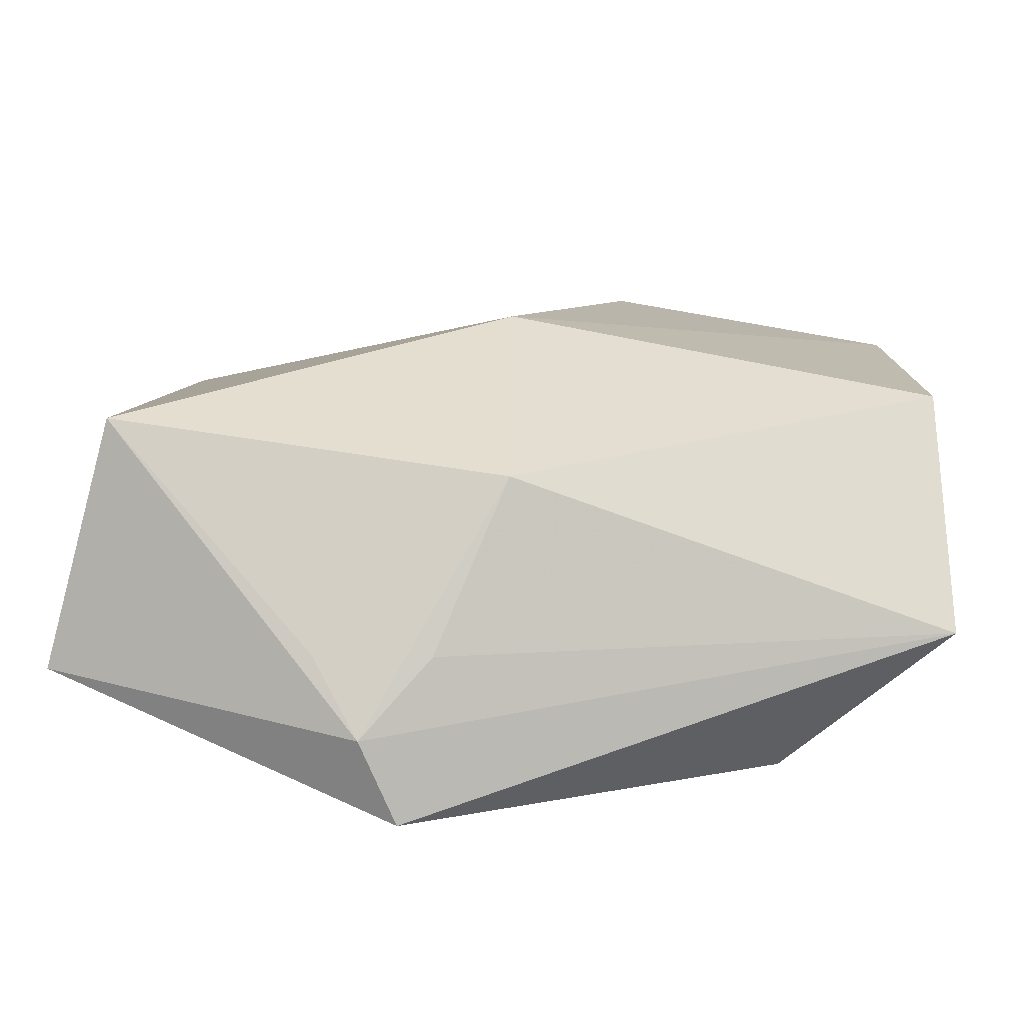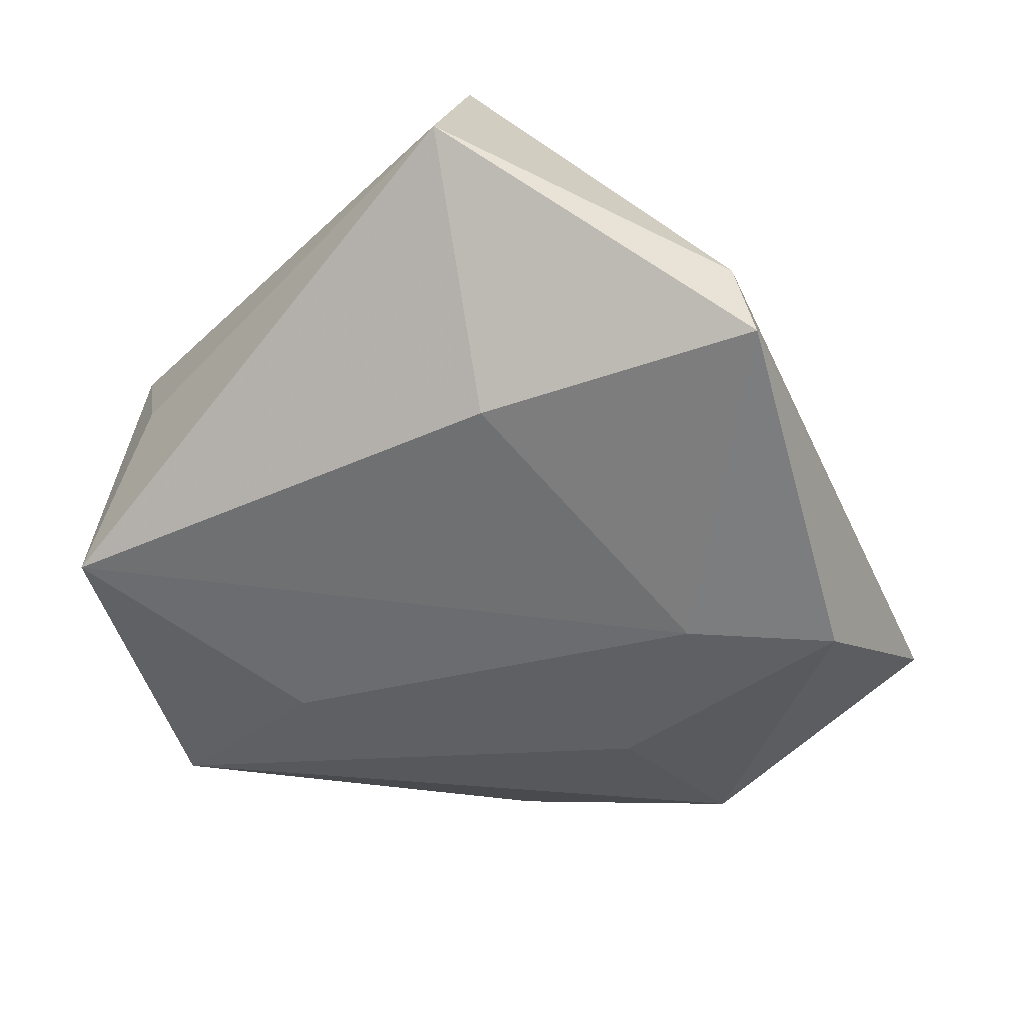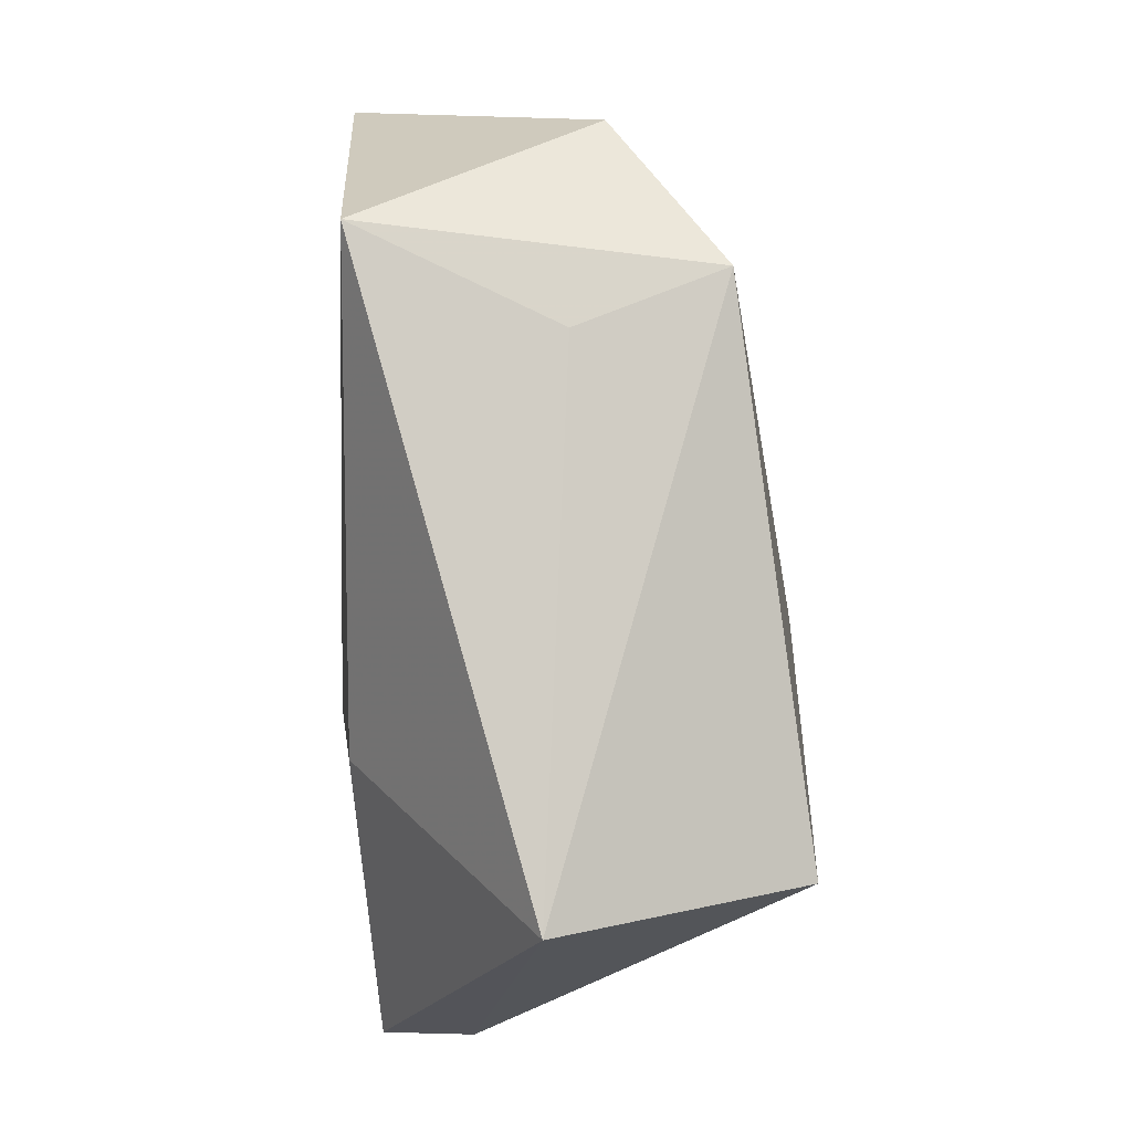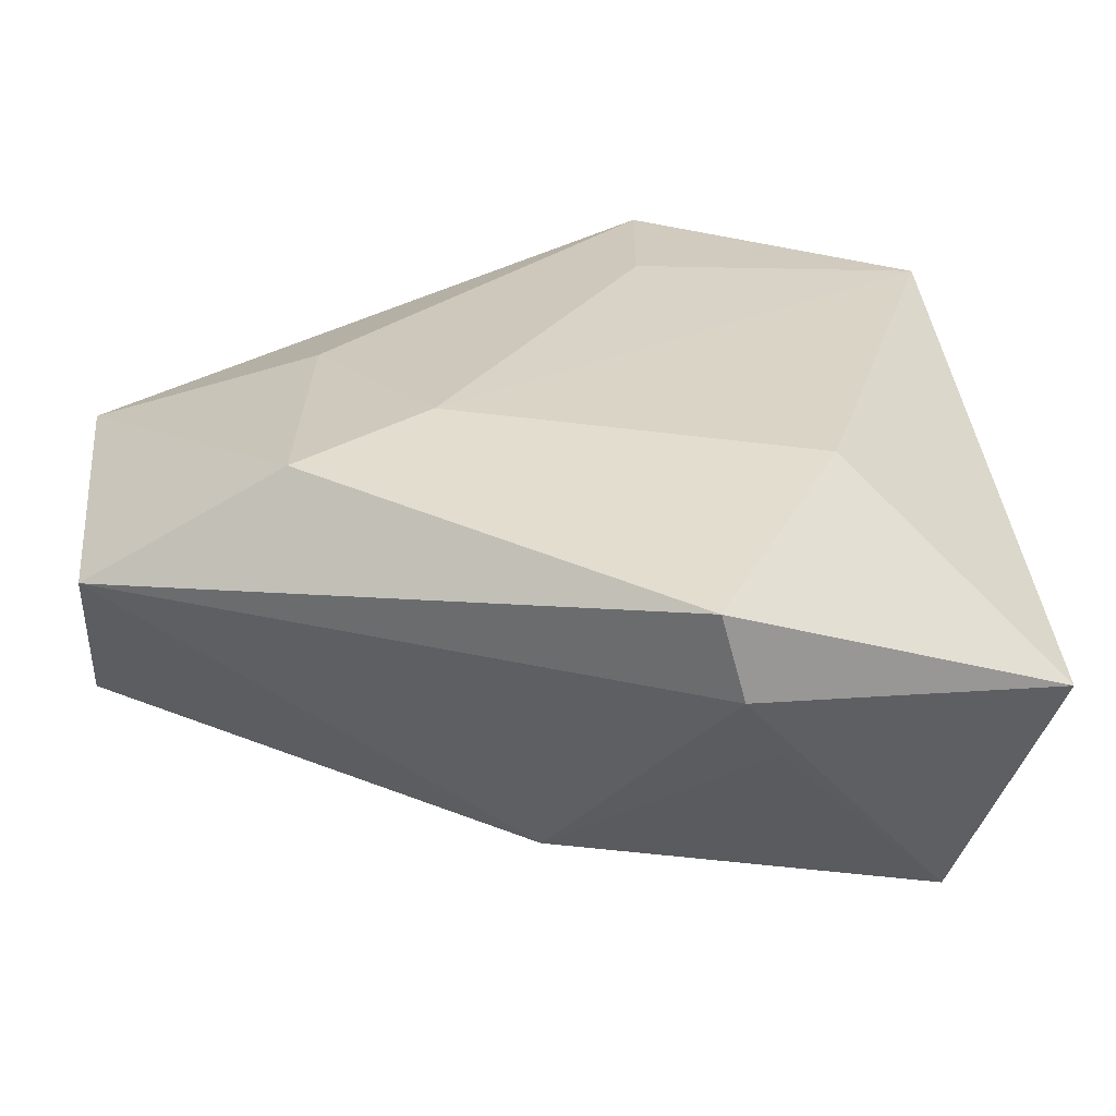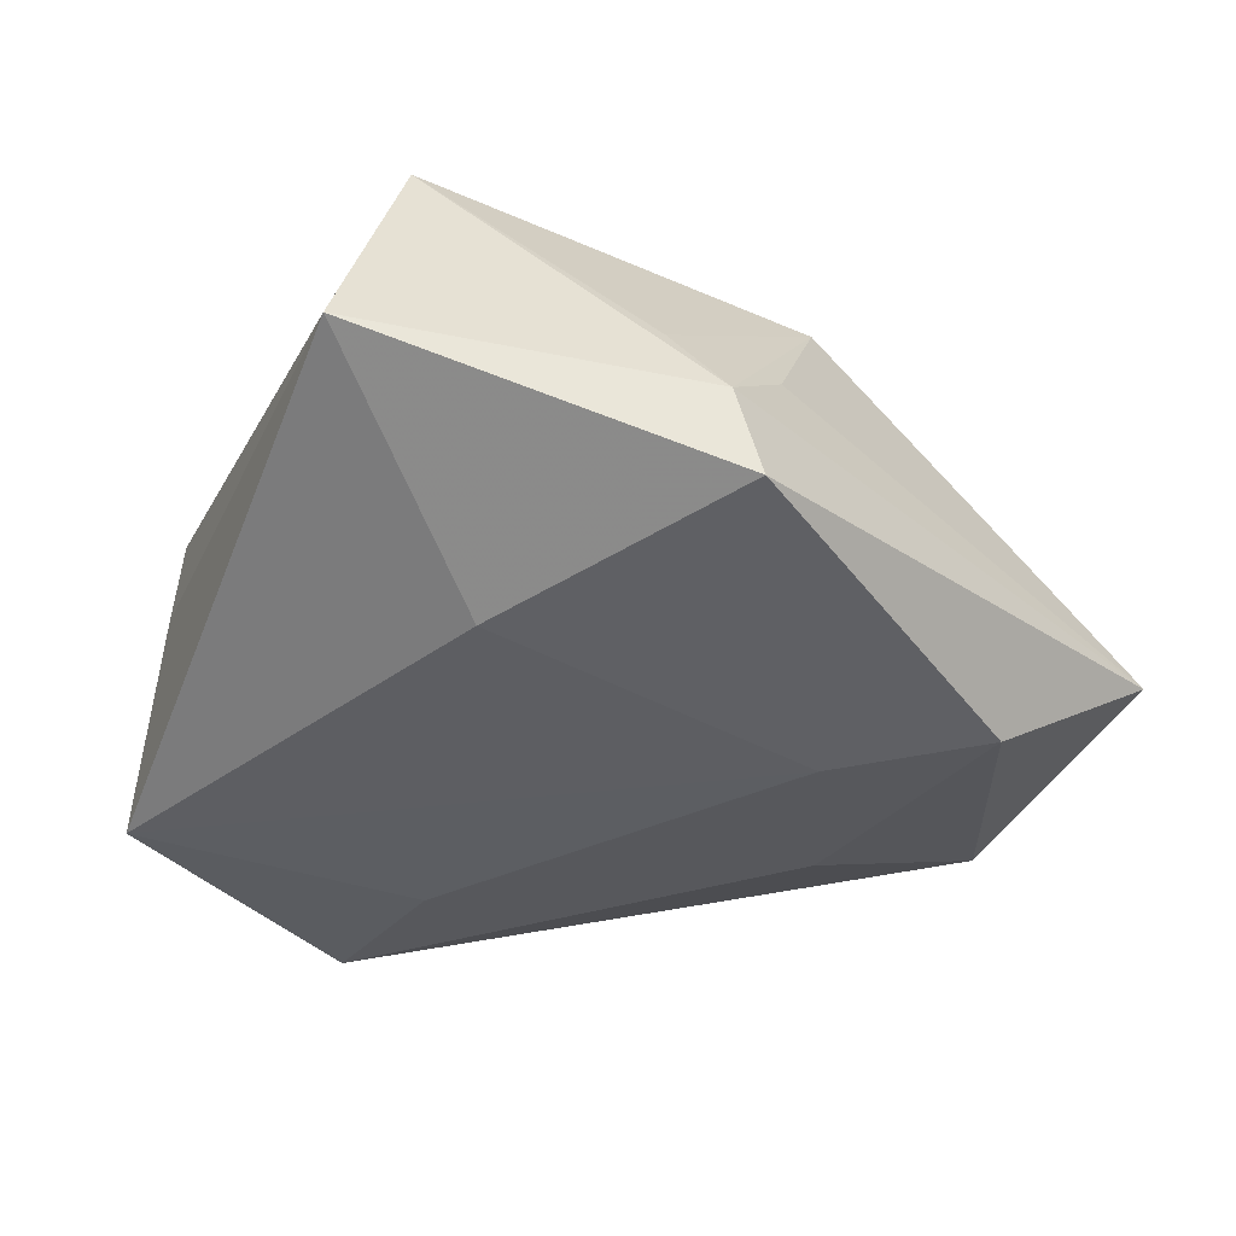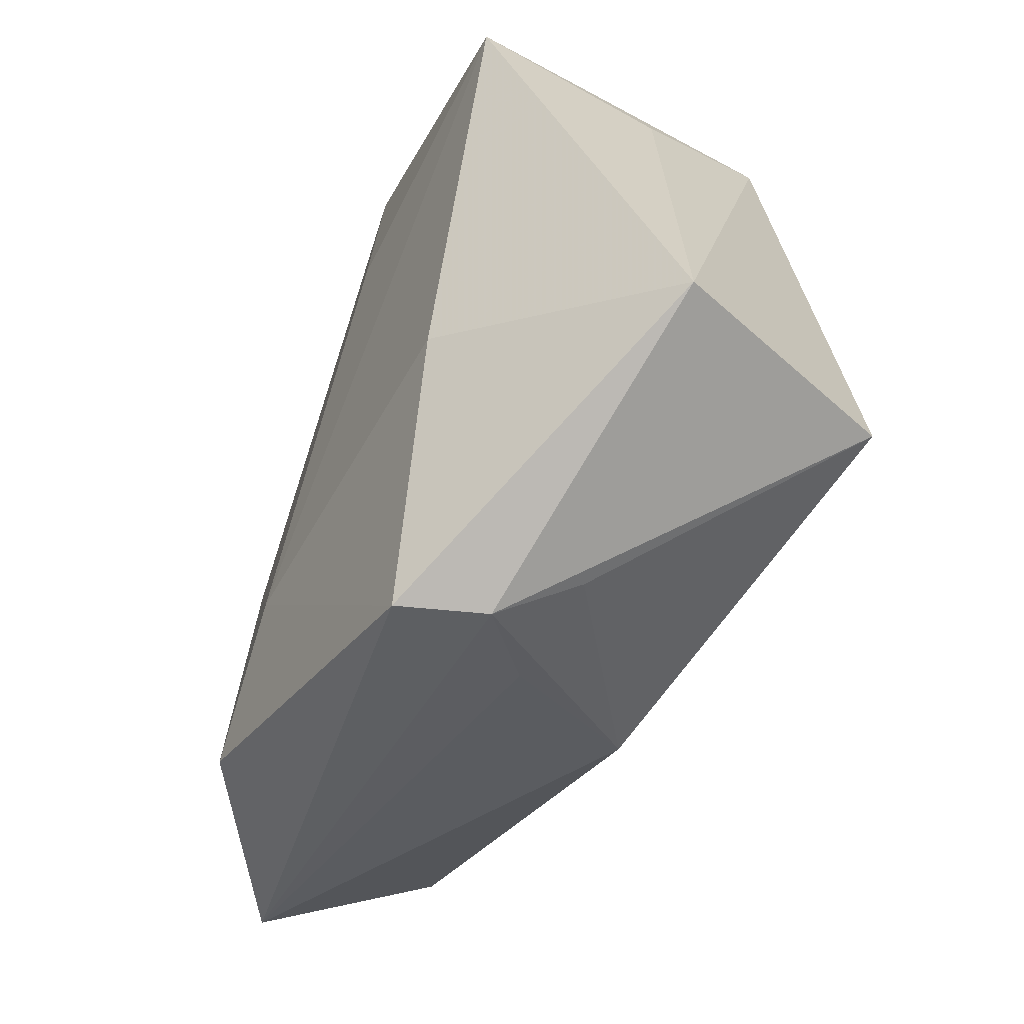
<metadata>
{"format":"obj","ext":"obj","renderer":"f3d","projection":"perspective","resolution":1024,"background":"white","views":[{"elev":-75.3,"azim":5.3,"up":"+Y"},{"elev":-52.3,"azim":-50.0,"up":"+Z"},{"elev":2.8,"azim":-92.9,"up":"+Y"},{"elev":-62.7,"azim":176.8,"up":"+Y"},{"elev":-36.8,"azim":-31.6,"up":"+Z"},{"elev":-56.2,"azim":-115.6,"up":"+Y"}]}
</metadata>
<code>
v -0.03433 0.02724 0.01455
v -0.02274 -0.01657 -0.01884
v 0.01287 0.04017 0.009771
v 0.01442 -0.0156 -0.02071
v 0.00273 -0.03377 0.01428
v 0.02686 -0.02728 -0.01971
v 0.04868 0.003785 -0.009287
v 0.04539 -0.02795 -0.007298
v 0.04693 -0.01113 0.01319
v 0.003928 -0.005892 0.02473
v -0.0363 -0.02588 0.02186
v -0.005536 0.04359 -0.01863
v -0.01749 -0.03953 0.0001318
v 0.04541 0.01817 0.01322
v 0.02651 0.002185 -0.01782
v -0.01361 -0.04386 -0.007439
v -0.02261 0.041 0.004295
v -0.01079 -0.04417 -0.01608
v -0.005307 0.02541 -0.02005
v -0.00596 -0.04045 -0.0009155
v 0.01648 0.02456 0.02003
v 0.0367 0.02601 -0.003762
v -0.03705 0.02181 0.0003246
v -0.03543 0.031 -0.019
v -0.04505 -0.02891 -0.002291
f 25 1 23
f 25 23 24
f 24 23 1
f 22 7 12
f 14 7 22
f 12 3 22
f 22 3 14
f 19 24 12
f 8 18 6
f 6 7 8
f 9 5 8
f 8 7 9
f 9 7 14
f 8 5 20
f 10 9 14
f 5 9 10
f 2 18 25
f 25 24 2
f 12 24 17
f 17 24 1
f 17 3 12
f 1 3 17
f 12 7 15
f 7 6 15
f 15 19 12
f 14 3 21
f 21 10 14
f 21 3 1
f 1 10 21
f 11 1 25
f 11 10 1
f 5 10 11
f 11 13 5
f 4 6 18
f 18 2 4
f 19 15 4
f 4 15 6
f 24 19 4
f 4 2 24
f 16 20 5
f 5 13 16
f 16 18 8
f 8 20 16
f 25 18 16
f 16 11 25
f 13 11 16

</code>
